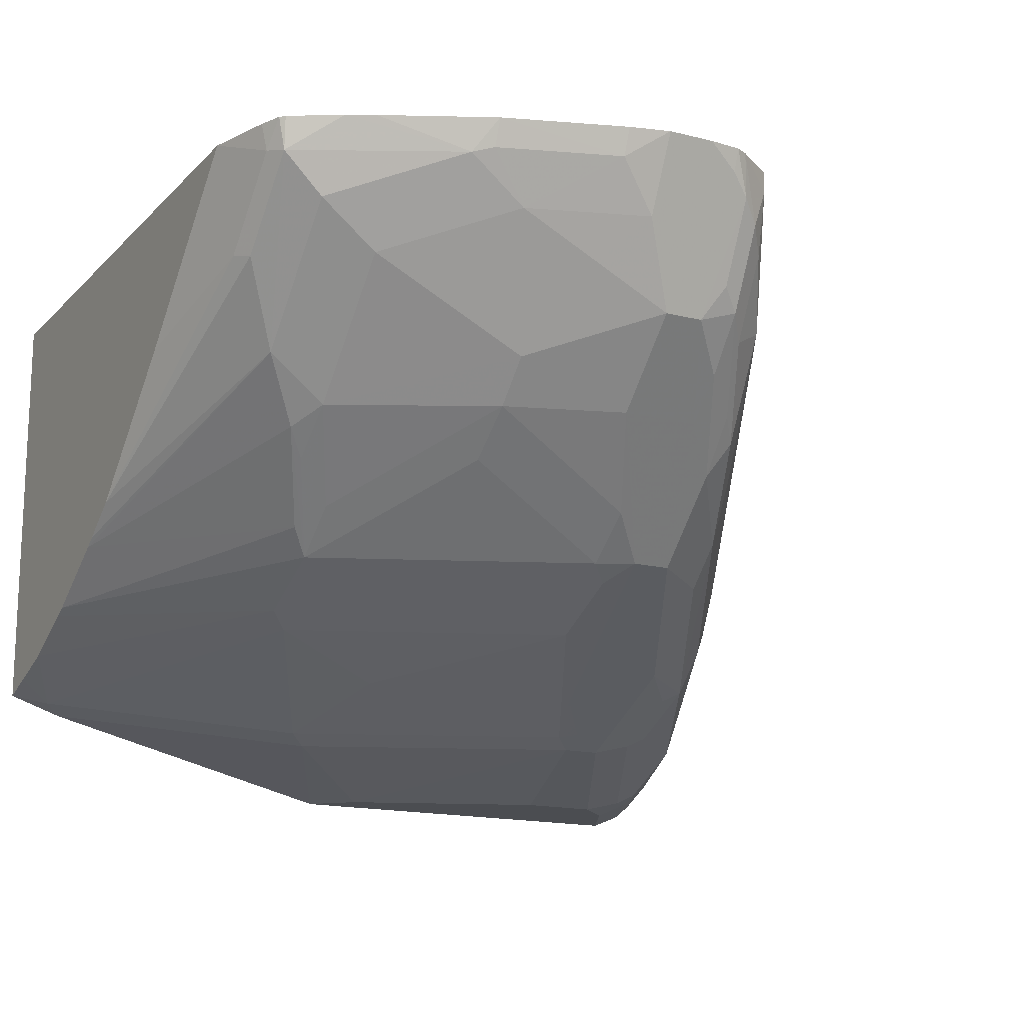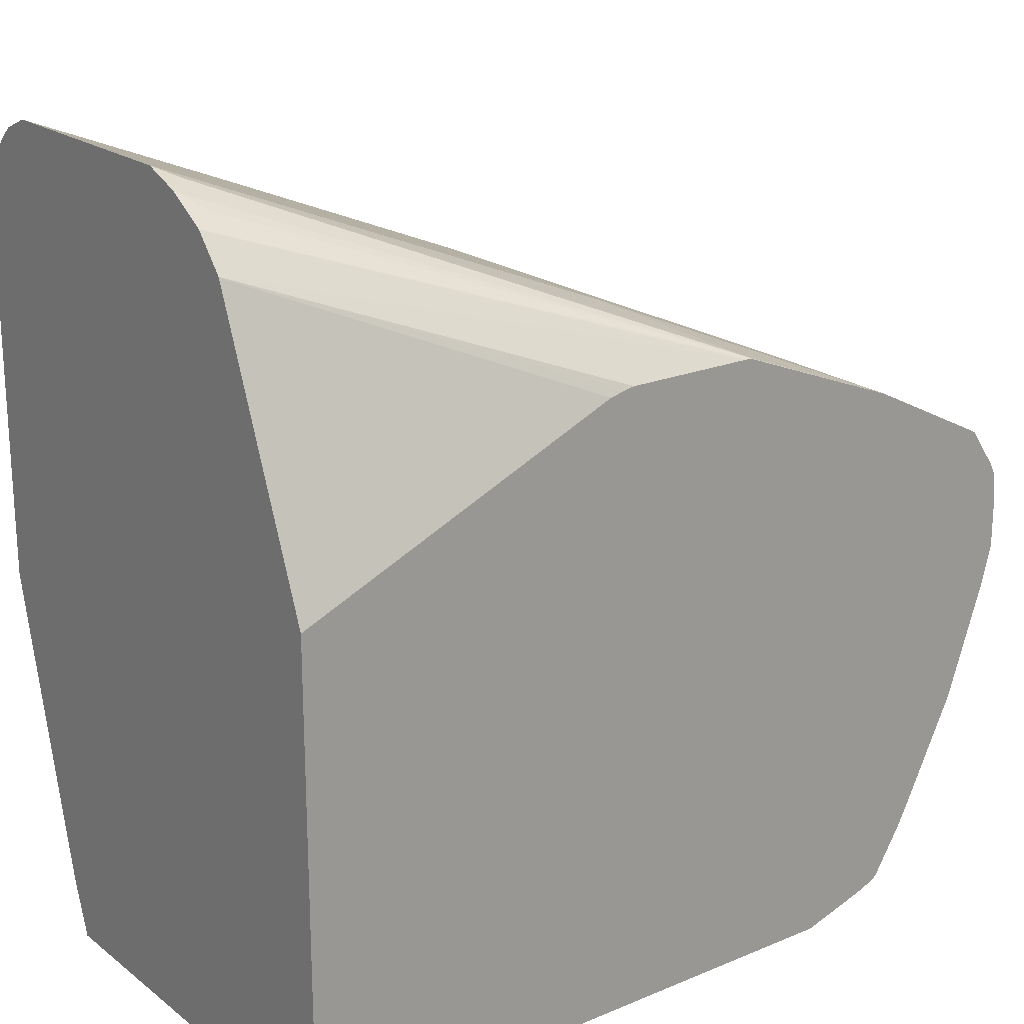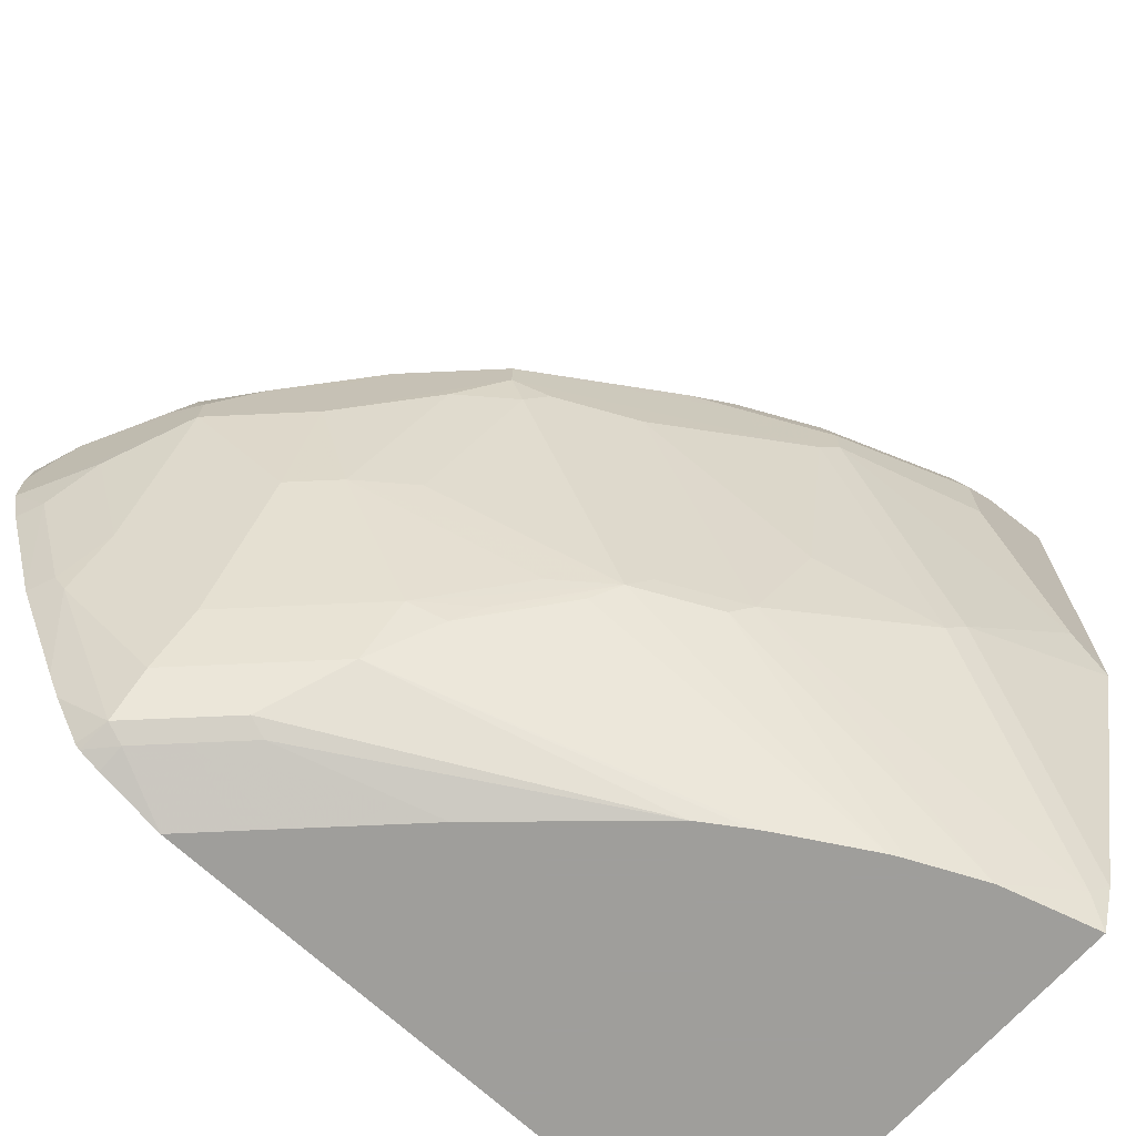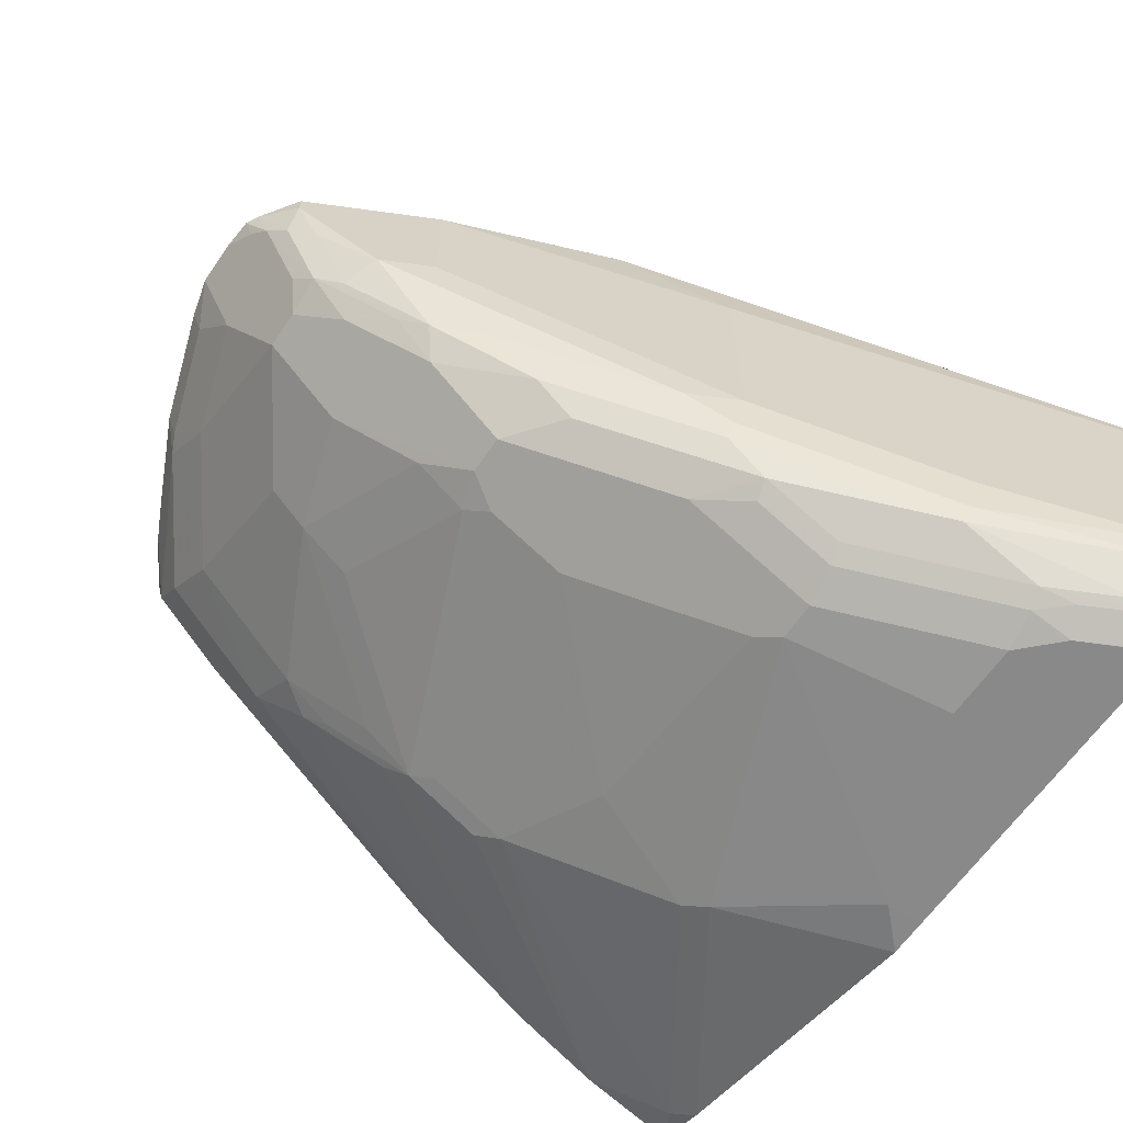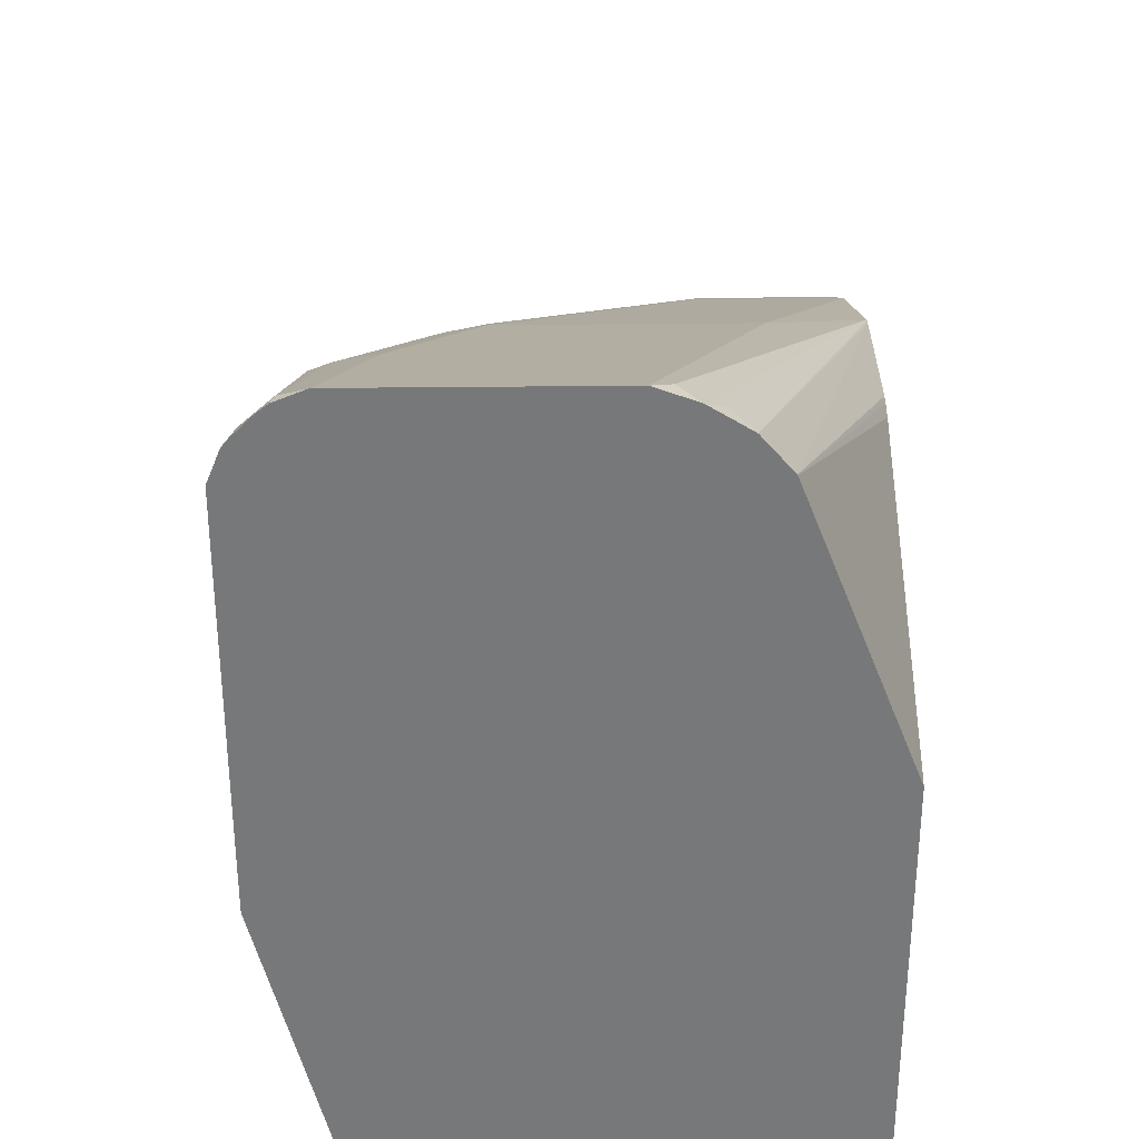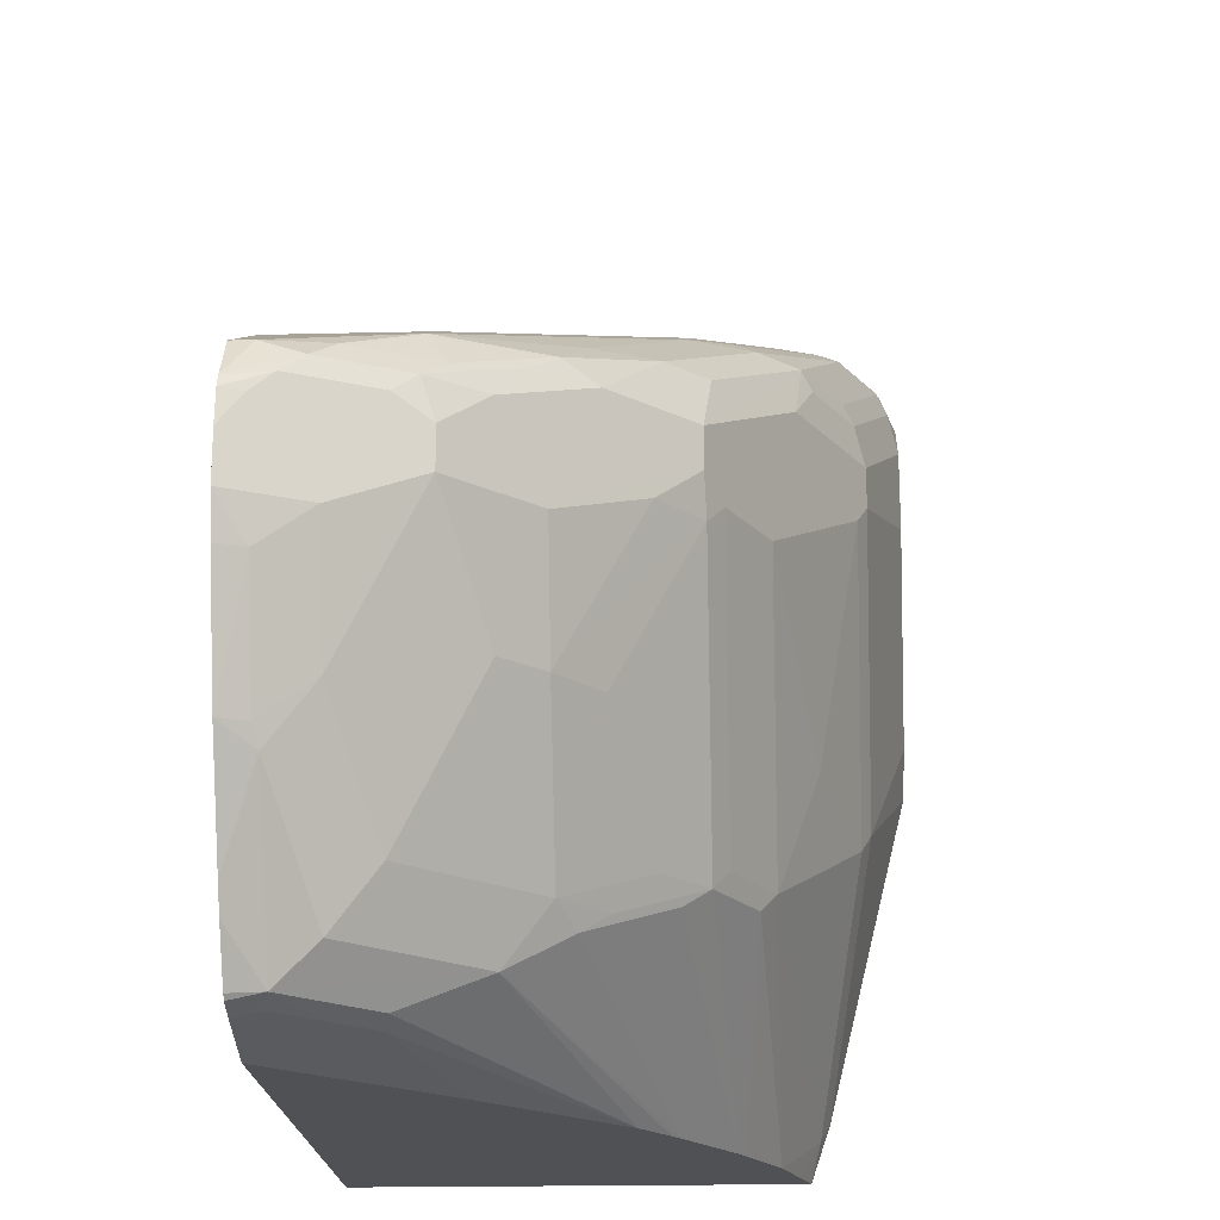
<metadata>
{"format":"obj","ext":"obj","renderer":"f3d","projection":"perspective","resolution":1024,"background":"white","views":[{"elev":-15.7,"azim":-118.0,"up":"+Y"},{"elev":20.6,"azim":143.1,"up":"+Z"},{"elev":-70.8,"azim":-42.4,"up":"+Z"},{"elev":-63.0,"azim":-34.5,"up":"+Y"},{"elev":32.7,"azim":89.1,"up":"+Z"},{"elev":-19.7,"azim":-87.4,"up":"+Z"}]}
</metadata>
<code>
v 0.05121 -0.1024 -0.4877
v 0.05601 -0.1024 -0.5064
v 0.06096 -0.1149 -0.5064
v 0.05628 -0.1126 -0.4877
v 0.08754 -0.1751 -0.4689
v 0.06096 -0.1219 -0.4408
v 0.05121 -0.1024 -0.4654
v 0.07474 -0.1024 -0.5627
v 0.06881 -0.1376 -0.4877
v 0.07974 -0.1149 -0.5627
v 0.08754 -0.1376 -0.544
v 0.08754 -0.1563 -0.5064
v 0.1251 -0.1939 -0.5252
v 0.1251 -0.2126 -0.4689
v 0.08754 -0.1751 -0.4502
v 0.07974 -0.1594 -0.4408
v 0.08676 -0.1688 -0.4314
v 0.06803 -0.1313 -0.4314
v 0.05538 -0.1024 -0.4445
v 0.05249 -0.1024 -0.4502
v 0.05628 -0.1126 -0.4502
v 0.08442 -0.1173 -0.5721
v 0.09851 -0.1024 -0.6127
v 0.1251 -0.1563 -0.6002
v 0.1438 -0.2126 -0.5252
v 0.1813 -0.2126 -0.6002
v 0.1626 -0.2501 -0.4502
v 0.1813 -0.2689 -0.4314
v 0.1251 -0.2126 -0.4314
v 0.1063 -0.1939 -0.4314
v 0.1243 -0.2064 -0.4127
v 0.136 -0.2157 -0.4033
v 0.09851 -0.1782 -0.4221
v 0.08911 -0.1594 -0.4221
v 0.07974 -0.1407 -0.4221
v 0.06881 -0.1126 -0.4252
v 0.06881 -0.1024 -0.4252
v 0.1048 -0.1024 -0.6252
v 0.1219 -0.1173 -0.6471
v 0.1219 -0.136 -0.6284
v 0.1782 -0.1923 -0.6284
v 0.1688 -0.2321 -0.5252
v 0.1876 -0.2696 -0.4502
v 0.2188 -0.2501 -0.5815
v 0.2439 -0.2696 -0.5815
v 0.2064 -0.2321 -0.6002
v 0.1876 -0.2064 -0.619
v 0.197 -0.2204 -0.6096
v 0.197 -0.2767 -0.4408
v 0.272 -0.3142 -0.4221
v 0.2813 -0.3189 -0.4127
v 0.1813 -0.2689 -0.4127
v 0.1438 -0.2313 -0.4127
v 0.1477 -0.2251 -0.3986
v 0.1829 -0.2532 -0.3846
v 0.1626 -0.2251 -0.3877
v 0.1063 -0.1688 -0.4064
v 0.0813 -0.1313 -0.4189
v 0.1121 -0.1024 -0.4035
v 0.1123 -0.1024 -0.6377
v 0.1186 -0.1024 -0.6482
v 0.1208 -0.1024 -0.6505
v 0.1313 -0.1149 -0.6518
v 0.1501 -0.1337 -0.6518
v 0.1595 -0.1548 -0.6471
v 0.3029 -0.2382 -0.664
v 0.3223 -0.2513 -0.664
v 0.3283 -0.2551 -0.664
v 0.2532 -0.2767 -0.5721
v 0.2345 -0.2579 -0.5909
v 0.3672 -0.2783 -0.664
v 0.3734 -0.2814 -0.664
v 0.2813 -0.2884 -0.5815
v 0.2345 -0.2954 -0.4408
v 0.3095 -0.3329 -0.4033
v 0.3095 -0.3142 -0.5158
v 0.3064 -0.3314 -0.3939
v 0.2813 -0.3189 -0.3752
v 0.2564 -0.3064 -0.3752
v 0.2766 -0.3095 -0.347
v 0.2017 -0.272 -0.3846
v 0.2579 -0.2907 -0.347
v 0.2376 -0.2626 -0.3502
v 0.1313 -0.1688 -0.3939
v 0.1313 -0.1024 -0.3939
v 0.1313 -0.1024 -0.6546
v 0.1624 -0.1024 -0.664
v 0.182 -0.122 -0.664
v 0.1932 -0.1332 -0.664
v 0.2383 -0.1783 -0.664
v 0.1688 -0.1524 -0.6518
v 0.2907 -0.2954 -0.5721
v 0.4052 -0.2964 -0.664
v 0.3189 -0.3376 -0.3939
v 0.3658 -0.3329 -0.5346
v 0.3751 -0.3376 -0.5252
v 0.3282 -0.3142 -0.5533
v 0.3064 -0.3314 -0.3752
v 0.279 -0.3142 -0.3564
v 0.3142 -0.3283 -0.347
v 0.3517 -0.3283 -0.3095
v 0.3126 -0.3126 -0.3251
v 0.2603 -0.2814 -0.3423
v 0.2626 -0.2626 -0.3377
v 0.2626 -0.1501 -0.3377
v 0.2532 -0.1407 -0.3423
v 0.2251 -0.1126 -0.3564
v 0.2157 -0.1032 -0.3611
v 0.215 -0.1024 -0.3617
v 0.4499 -0.1024 -0.664
v 0.4408 -0.3142 -0.6471
v 0.4314 -0.3043 -0.664
v 0.4314 -0.3564 -0.4689
v 0.3939 -0.3564 -0.3752
v 0.3189 -0.3376 -0.3752
v 0.4499 -0.3188 -0.638
v 0.4499 -0.3563 -0.4879
v 0.3165 -0.3329 -0.3564
v 0.3916 -0.3517 -0.3189
v 0.3892 -0.347 -0.3095
v 0.4267 -0.347 -0.2908
v 0.4439 -0.3314 -0.2689
v 0.354 -0.3189 -0.3048
v 0.3564 -0.3001 -0.3002
v 0.4499 -0.3189 -0.2627
v 0.4499 -0.2061 -0.2627
v 0.4408 -0.197 -0.2673
v 0.4499 -0.1878 -0.2696
v 0.4499 -0.1873 -0.2698
v 0.4408 -0.1782 -0.2767
v 0.4499 -0.1691 -0.2813
v 0.4499 -0.1687 -0.2815
v 0.218 -0.1024 -0.3615
v 0.4499 -0.3099 -0.664
v 0.4499 -0.1024 -0.4314
v 0.4499 -0.3564 -0.4689
v 0.4499 -0.3563 -0.4877
v 0.3939 -0.3564 -0.3377
v 0.4126 -0.3564 -0.3189
v 0.4064 -0.3501 -0.3064
v 0.4439 -0.3501 -0.2876
v 0.4499 -0.3471 -0.2816
v 0.4499 -0.3374 -0.2719
v 0.4499 -0.333 -0.2685
v 0.4499 -0.3194 -0.2629
v 0.4499 -0.1549 -0.2977
v 0.2813 -0.1024 -0.3615
v 0.2939 -0.1024 -0.3642
v 0.4499 -0.1547 -0.2981
v 0.4499 -0.3564 -0.3004
v 0.4499 -0.3563 -0.3002
v 0.4499 -0.3561 -0.2996
v 0.4499 -0.3506 -0.286
v 0.4499 -0.1548 -0.2979
v 0.2857 -0.1024 -0.3623
f 85 106 107
f 85 107 108
f 80 101 102
f 92 93 111
f 92 111 97
f 85 108 109
f 85 105 106
f 80 102 82
f 83 104 84
f 83 103 104
f 82 103 83
f 82 102 103
f 93 112 111
f 80 100 101
f 84 104 105
f 94 113 114
f 101 120 121
f 94 138 115
f 101 123 102
f 80 99 100
f 101 122 123
f 101 121 122
f 100 120 101
f 100 119 120
f 100 118 119
f 94 114 138
f 99 118 100
f 98 115 118
f 96 117 113
f 96 116 117
f 96 111 116
f 95 111 96
f 95 97 111
f 94 96 113
f 98 118 99
f 79 99 80
f 64 90 91
f 78 98 99
f 66 110 134
f 66 87 110
f 66 88 87
f 66 89 88
f 66 90 89
f 66 91 90
f 65 91 66
f 64 91 65
f 102 123 103
f 64 89 90
f 64 88 89
f 64 87 88
f 63 87 64
f 63 86 87
f 62 86 63
f 66 134 112
f 66 112 93
f 66 93 72
f 66 72 71
f 77 115 98
f 77 94 115
f 76 97 95
f 76 92 97
f 75 96 94
f 75 95 96
f 75 76 95
f 78 99 79
f 75 94 77
f 73 93 92
f 72 93 73
f 69 92 74
f 69 73 92
f 68 71 70
f 66 68 67
f 66 71 68
f 74 92 76
f 103 123 124
f 110 152 151
f 104 124 125
f 122 144 145
f 122 143 144
f 121 143 122
f 121 142 143
f 121 141 142
f 120 141 121
f 120 140 141
f 119 138 139
f 119 140 120
f 119 139 140
f 115 119 118
f 115 138 119
f 113 137 136
f 113 117 137
f 113 138 114
f 122 145 125
f 113 139 138
f 122 125 123
f 126 128 127
f 59 84 85
f 148 154 149
f 146 155 147
f 146 148 155
f 146 154 148
f 141 152 153
f 141 153 142
f 140 152 141
f 139 152 140
f 139 151 152
f 139 150 151
f 135 148 149
f 133 146 147
f 132 146 133
f 129 131 130
f 123 125 124
f 113 150 139
f 113 136 150
f 111 134 116
f 110 149 154
f 110 135 149
f 109 132 133
f 109 131 132
f 109 130 131
f 109 129 130
f 108 129 109
f 108 128 129
f 108 127 128
f 107 127 108
f 107 126 127
f 106 126 107
f 105 126 106
f 104 126 105
f 104 125 126
f 110 154 146
f 110 146 132
f 110 132 131
f 110 131 129
f 111 112 134
f 110 116 134
f 110 117 116
f 110 137 117
f 110 136 137
f 110 150 136
f 110 151 150
f 103 124 104
f 110 153 152
f 110 143 142
f 110 144 143
f 110 145 144
f 110 125 145
f 110 126 125
f 110 128 126
f 110 129 128
f 110 142 153
f 58 84 59
f 84 105 85
f 57 83 84
f 13 25 14
f 12 24 13
f 11 24 12
f 11 22 24
f 10 22 11
f 9 11 12
f 8 23 22
f 8 22 10
f 7 21 20
f 6 15 16
f 6 21 7
f 6 20 21
f 6 19 20
f 6 18 19
f 6 17 18
f 13 24 26
f 13 26 25
f 14 25 27
f 14 27 28
f 22 38 39
f 22 23 38
f 19 36 37
f 18 36 19
f 18 35 36
f 17 35 18
f 17 34 35
f 6 16 17
f 17 33 34
f 17 31 32
f 17 30 31
f 15 17 16
f 15 30 17
f 15 29 30
f 14 52 29
f 14 28 52
f 17 32 33
f 22 39 40
f 5 15 6
f 5 13 14
f 1 147 155
f 1 133 147
f 1 109 133
f 1 85 109
f 1 59 85
f 1 37 59
f 1 19 37
f 1 20 19
f 1 7 20
f 1 6 7
f 1 5 6
f 1 4 5
f 1 3 4
f 1 2 3
f 57 84 58
f 1 155 148
f 1 148 135
f 1 135 110
f 1 110 87
f 5 12 13
f 5 9 12
f 4 9 5
f 3 11 9
f 3 10 11
f 3 8 10
f 3 9 4
f 5 14 29
f 2 8 3
f 1 23 8
f 1 38 23
f 1 60 38
f 1 61 60
f 1 62 61
f 1 86 62
f 1 87 86
f 1 8 2
f 22 40 24
f 5 29 15
f 24 41 26
f 47 68 48
f 45 73 69
f 45 72 73
f 45 71 72
f 45 70 71
f 45 48 70
f 45 46 48
f 43 69 49
f 43 45 69
f 42 45 43
f 41 68 47
f 41 67 68
f 41 66 67
f 41 65 66
f 39 41 40
f 49 74 50
f 49 69 74
f 50 75 51
f 50 74 76
f 56 83 57
f 24 40 41
f 56 82 83
f 55 82 56
f 55 80 82
f 55 81 80
f 53 55 54
f 39 65 41
f 52 55 53
f 52 80 81
f 52 79 80
f 52 78 79
f 51 98 78
f 51 77 98
f 51 75 77
f 50 76 75
f 52 81 55
f 39 64 65
f 48 68 70
f 39 63 64
f 29 52 53
f 28 78 52
f 28 51 78
f 28 50 51
f 28 49 50
f 27 43 28
f 26 48 46
f 29 53 30
f 26 47 48
f 26 45 44
f 26 46 45
f 25 45 42
f 25 44 45
f 25 26 44
f 25 43 27
f 25 42 43
f 26 41 47
f 30 53 31
f 28 43 49
f 35 57 58
f 39 60 61
f 38 60 39
f 36 59 37
f 36 58 59
f 35 58 36
f 34 57 35
f 31 53 32
f 33 57 34
f 39 62 63
f 32 57 33
f 32 56 57
f 32 55 56
f 32 54 55
f 32 53 54
f 39 61 62

</code>
